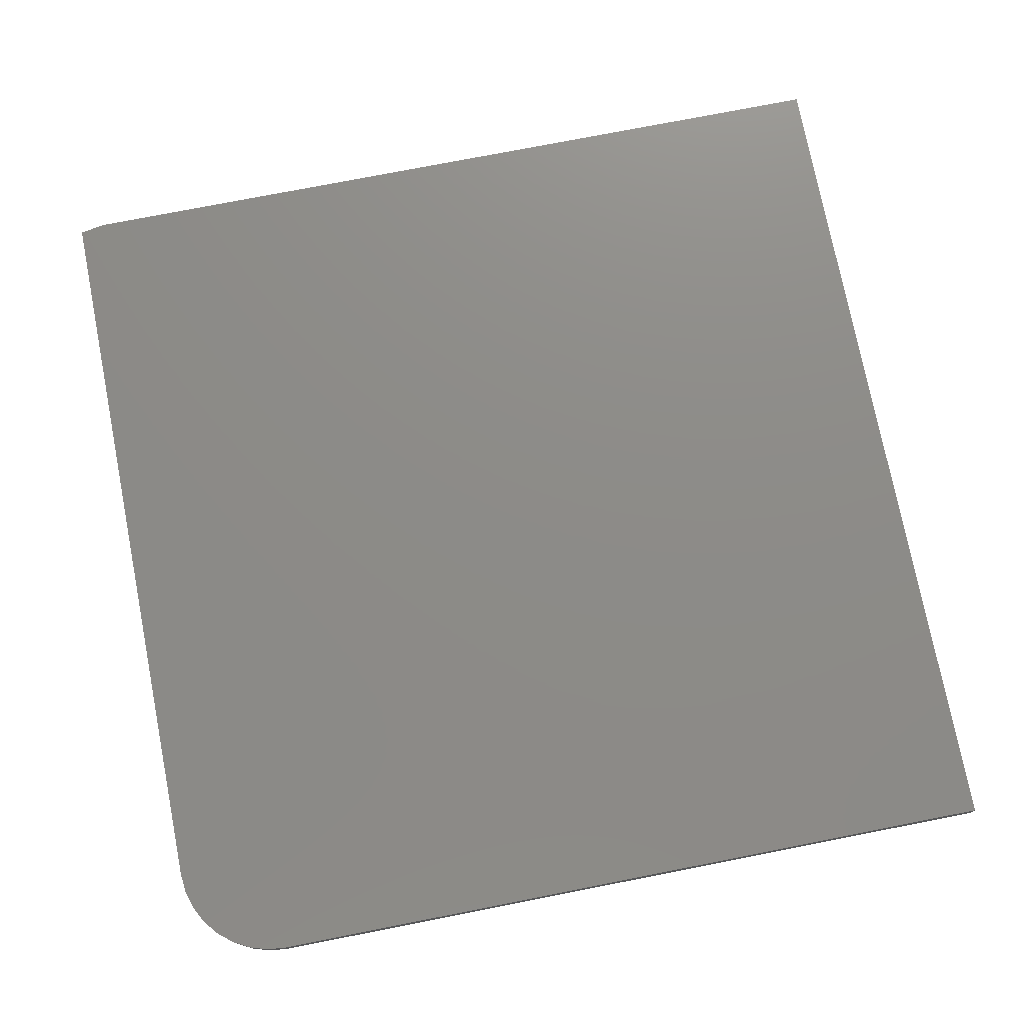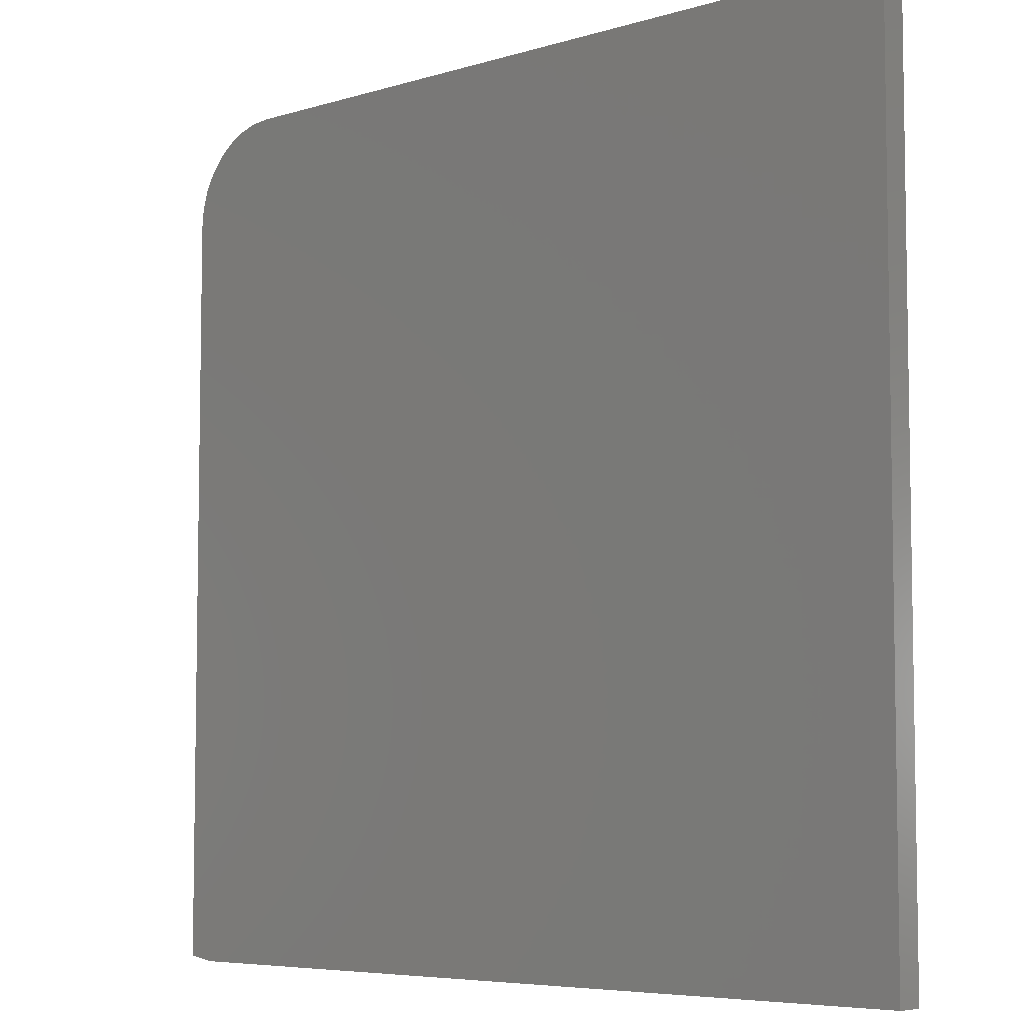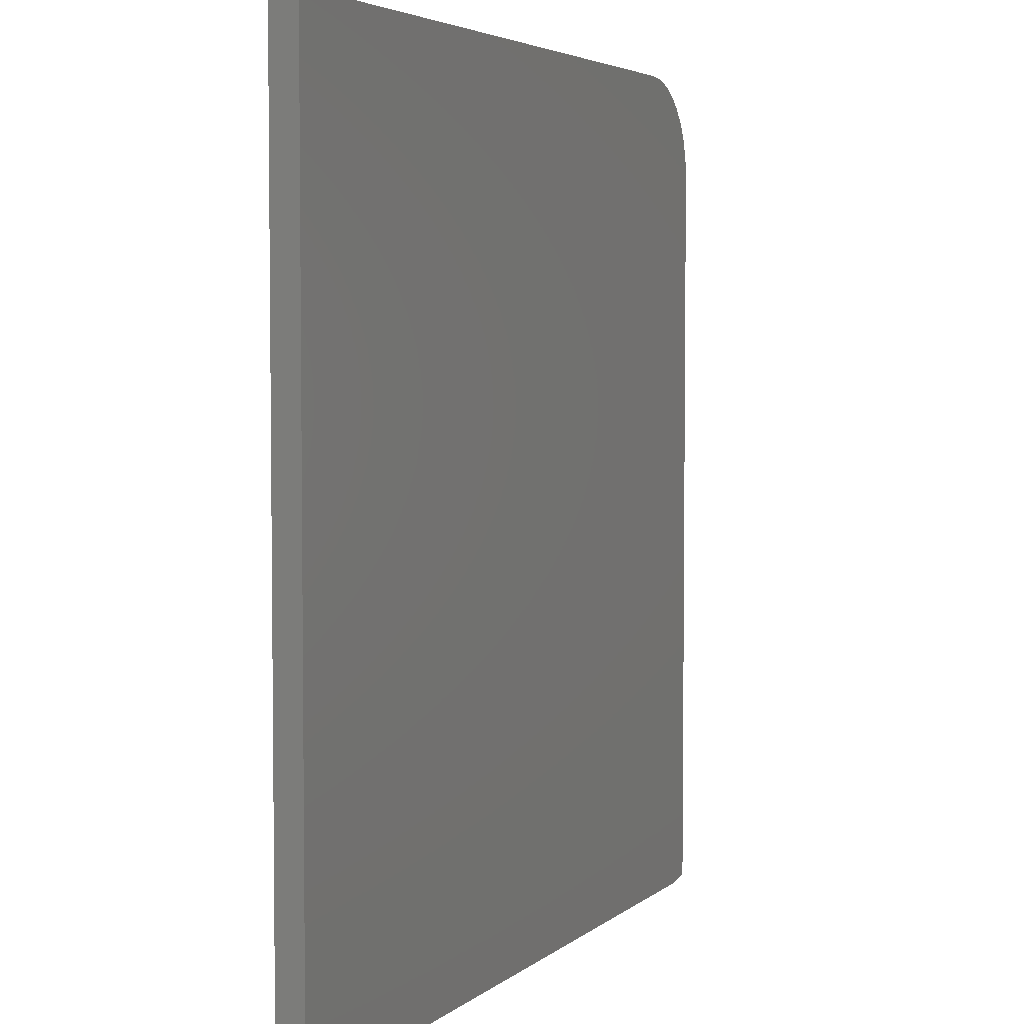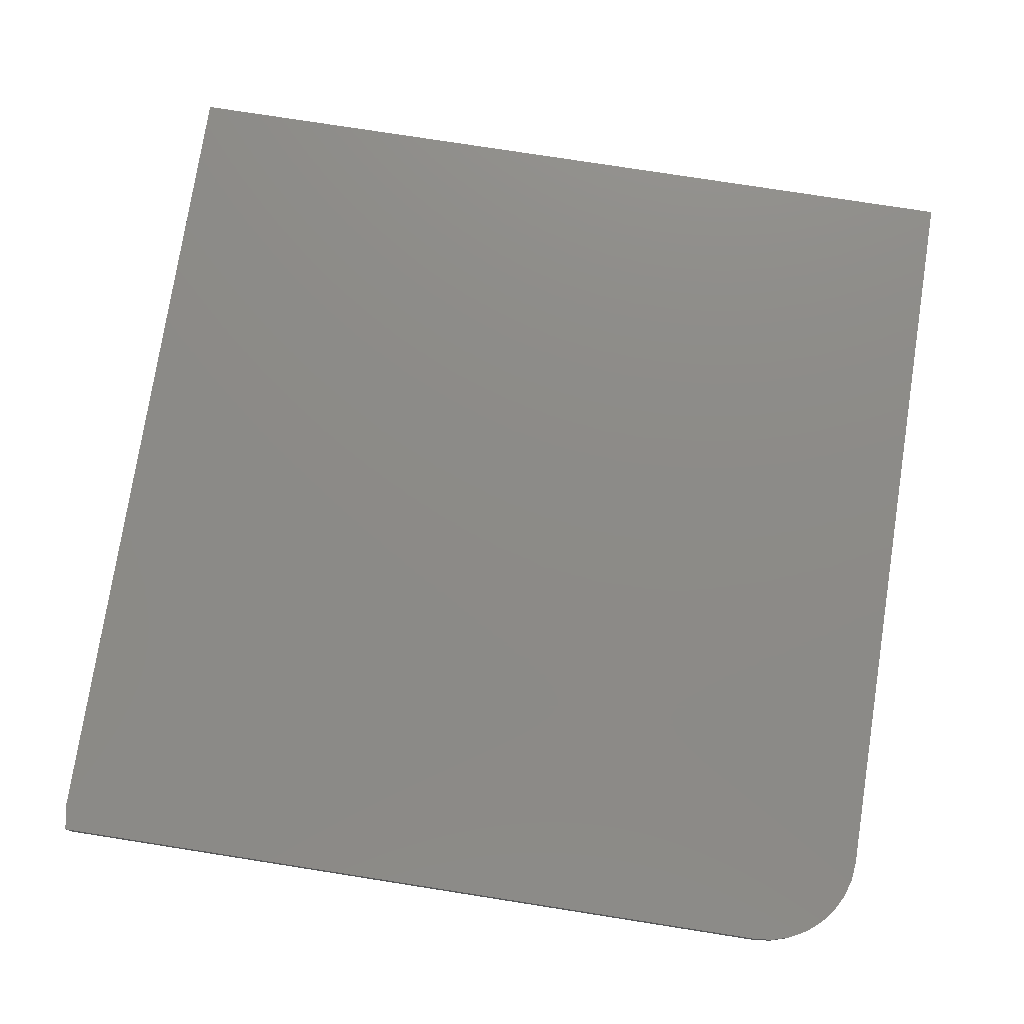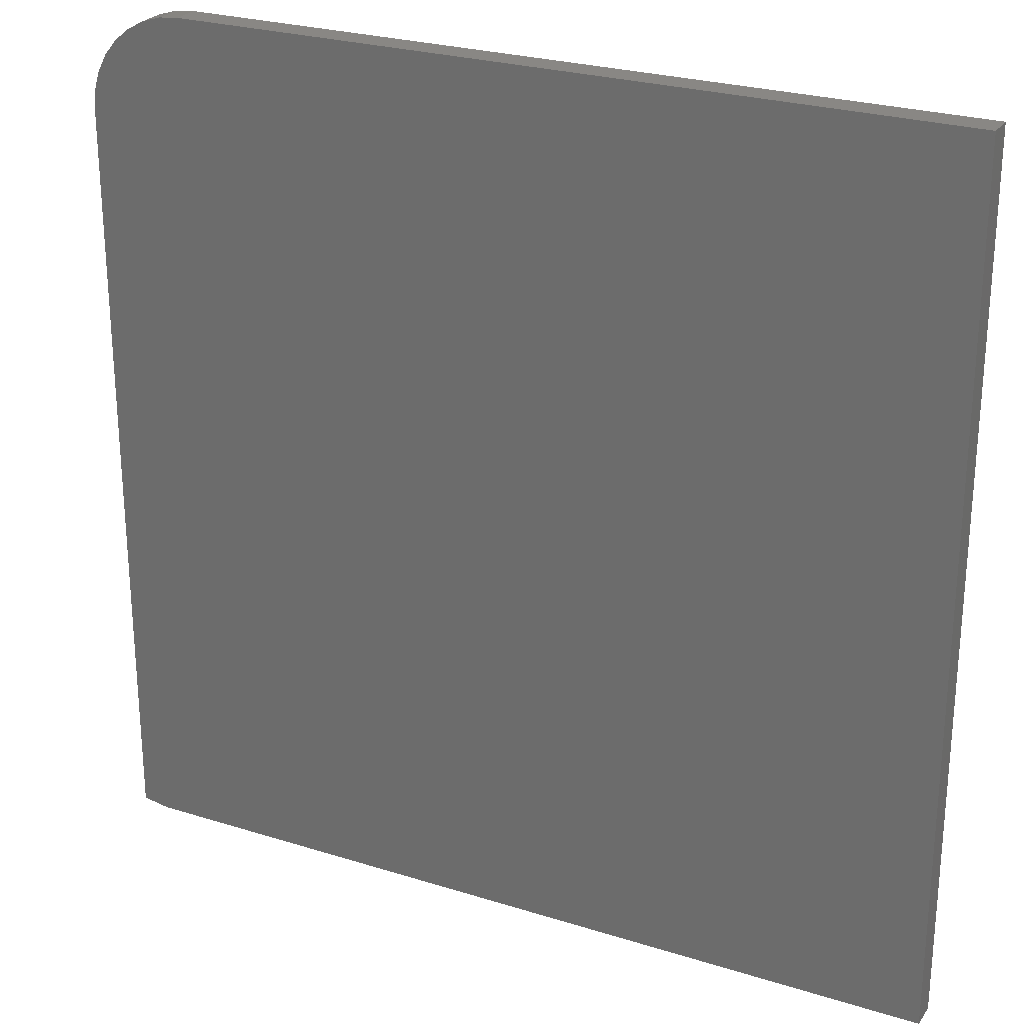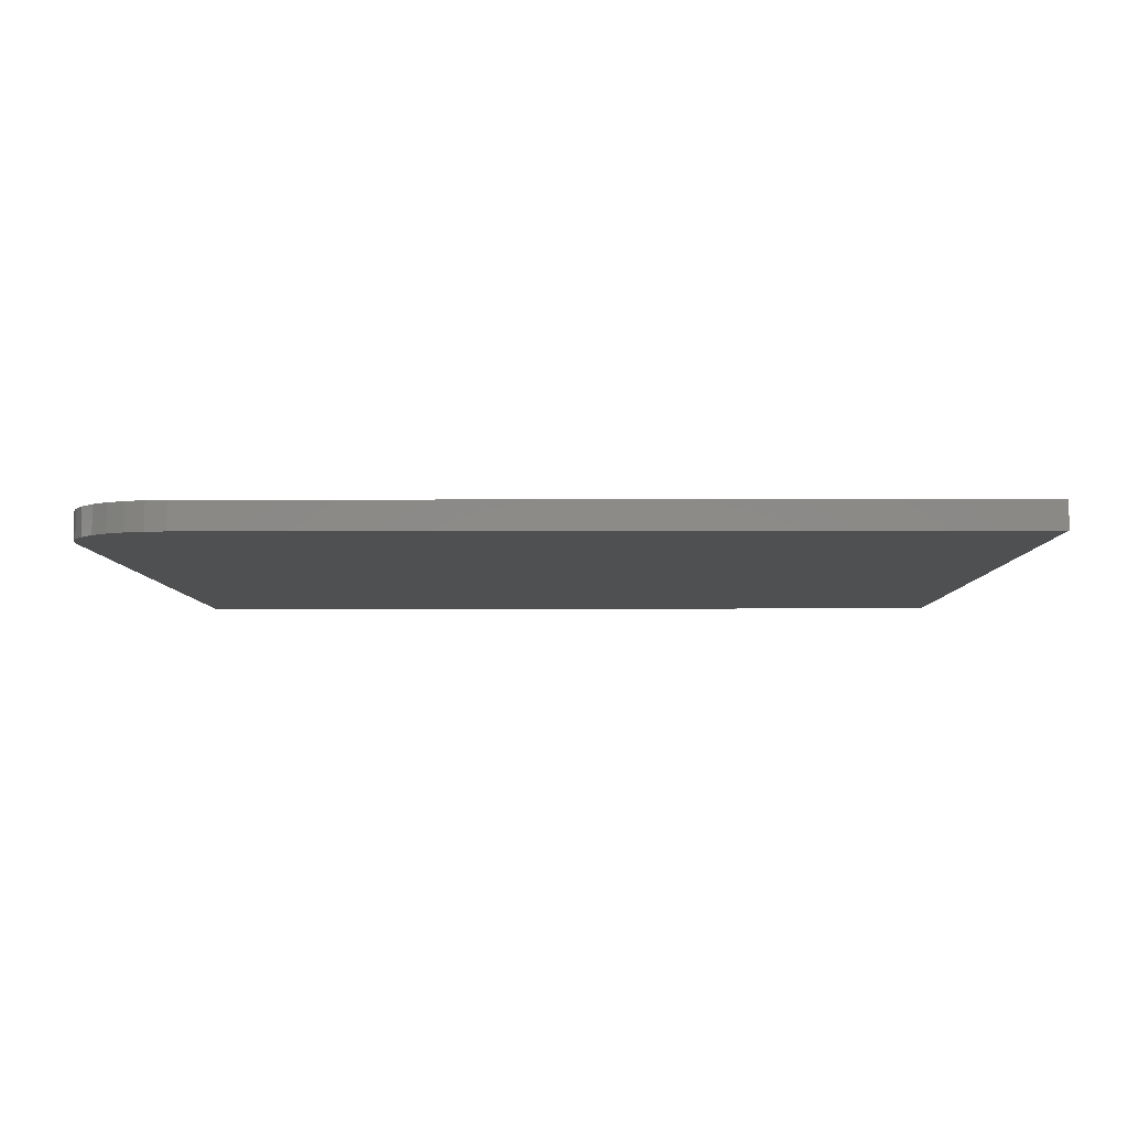
<metadata>
{"format":"stl","ext":"stl","renderer":"f3d","projection":"perspective","resolution":1024,"background":"white","views":[{"elev":75.5,"azim":168.9,"up":"+Z"},{"elev":-6.1,"azim":-137.5,"up":"+Y"},{"elev":4.2,"azim":-66.1,"up":"+Y"},{"elev":76.4,"azim":98.9,"up":"+Z"},{"elev":25.8,"azim":-153.4,"up":"+Y"},{"elev":-5.5,"azim":-179.4,"up":"+Z"}]}
</metadata>
<code>
# stl→obj: 26 verts, 48 faces
v 0.75 -0.7422 0.04688
v -0.75 -0.75 0.04688
v 0.7031 -0.75 0.04688
v -0.75 0.75 0.04688
v 0.75 0.5781 0.04688
v 0.7467 0.6117 0.04688
v 0.7369 0.6439 0.04688
v 0.721 0.6736 0.04688
v 0.6997 0.6997 0.04688
v 0.6736 0.721 0.04688
v 0.6439 0.7369 0.04688
v 0.6117 0.7467 0.04688
v 0.5781 0.75 0.04688
v 0.7031 -0.75 0
v -0.75 -0.75 0
v 0.75 -0.7422 0
v -0.75 0.75 0
v 0.5781 0.75 0
v 0.6117 0.7467 0
v 0.6439 0.7369 0
v 0.6736 0.721 0
v 0.6997 0.6997 0
v 0.721 0.6736 0
v 0.7369 0.6439 0
v 0.7467 0.6117 0
v 0.75 0.5781 0
f 1 2 3
f 4 2 1
f 4 1 5
f 4 5 6
f 4 6 7
f 4 7 8
f 4 8 9
f 4 9 10
f 4 10 11
f 4 11 12
f 4 12 13
f 14 15 16
f 17 18 19
f 17 19 20
f 17 20 21
f 17 21 22
f 17 22 23
f 17 23 24
f 17 24 25
f 17 25 26
f 17 26 16
f 17 16 15
f 1 16 5
f 5 16 26
f 13 18 4
f 4 18 17
f 18 13 19
f 19 13 12
f 19 12 20
f 20 12 11
f 20 11 21
f 21 11 10
f 21 10 22
f 22 10 9
f 22 9 23
f 23 9 8
f 23 8 24
f 24 8 7
f 24 7 25
f 25 7 6
f 25 6 26
f 26 6 5
f 2 15 3
f 3 15 14
f 3 14 1
f 1 14 16
f 4 17 2
f 2 17 15

</code>
